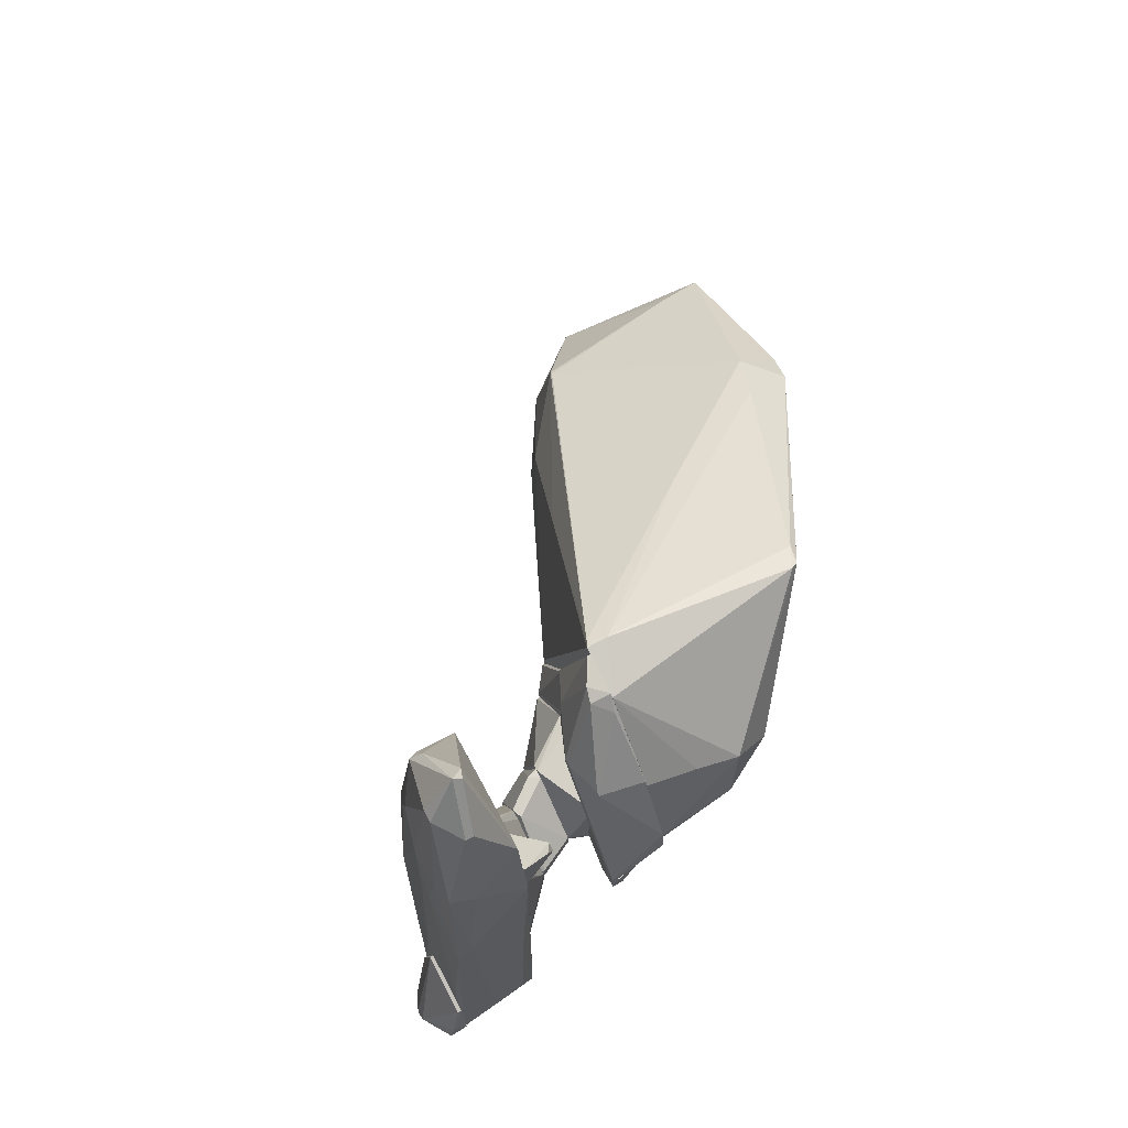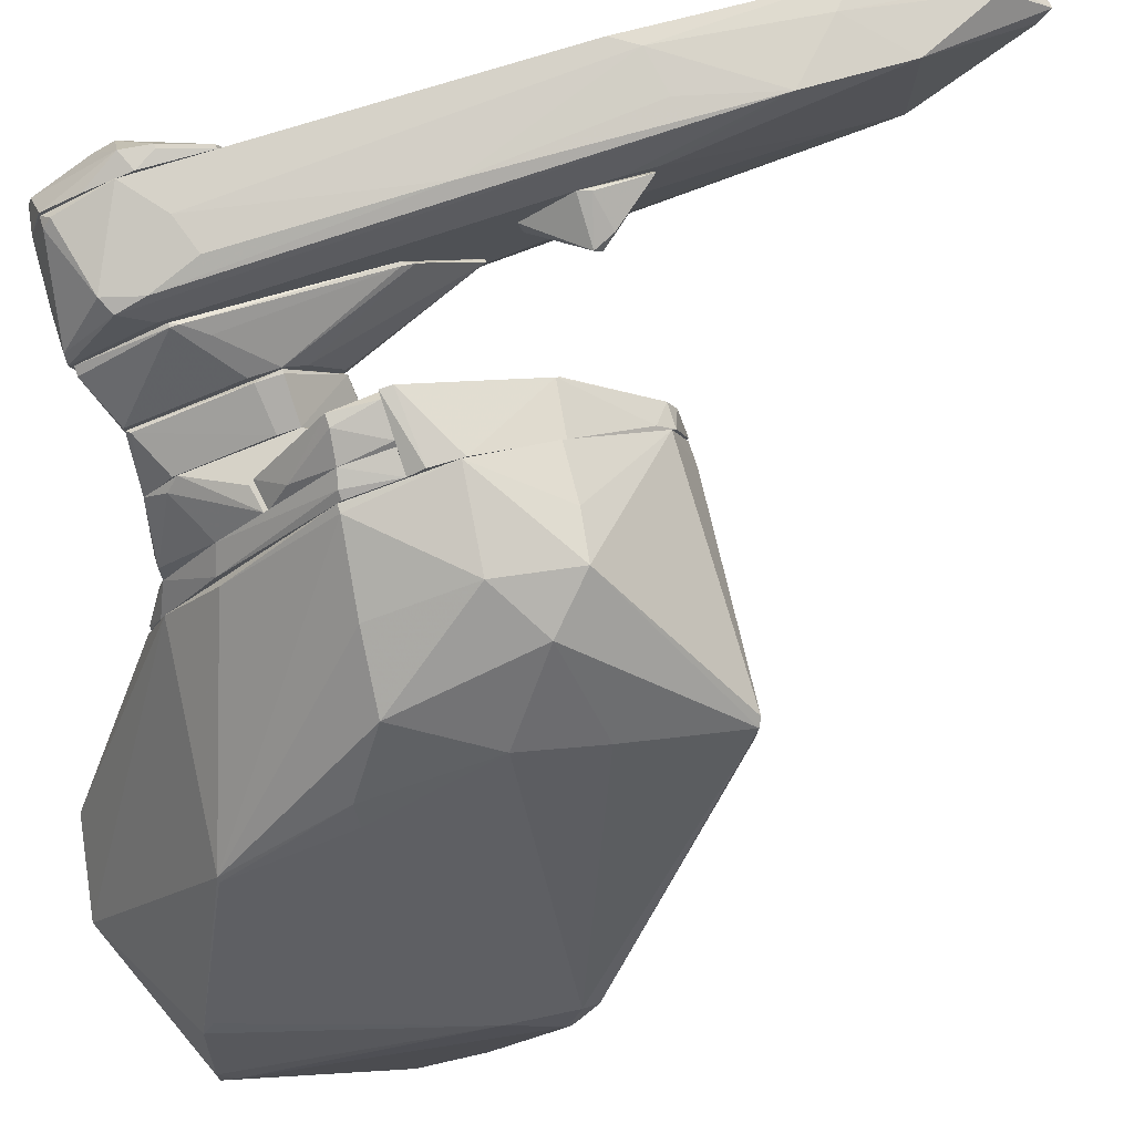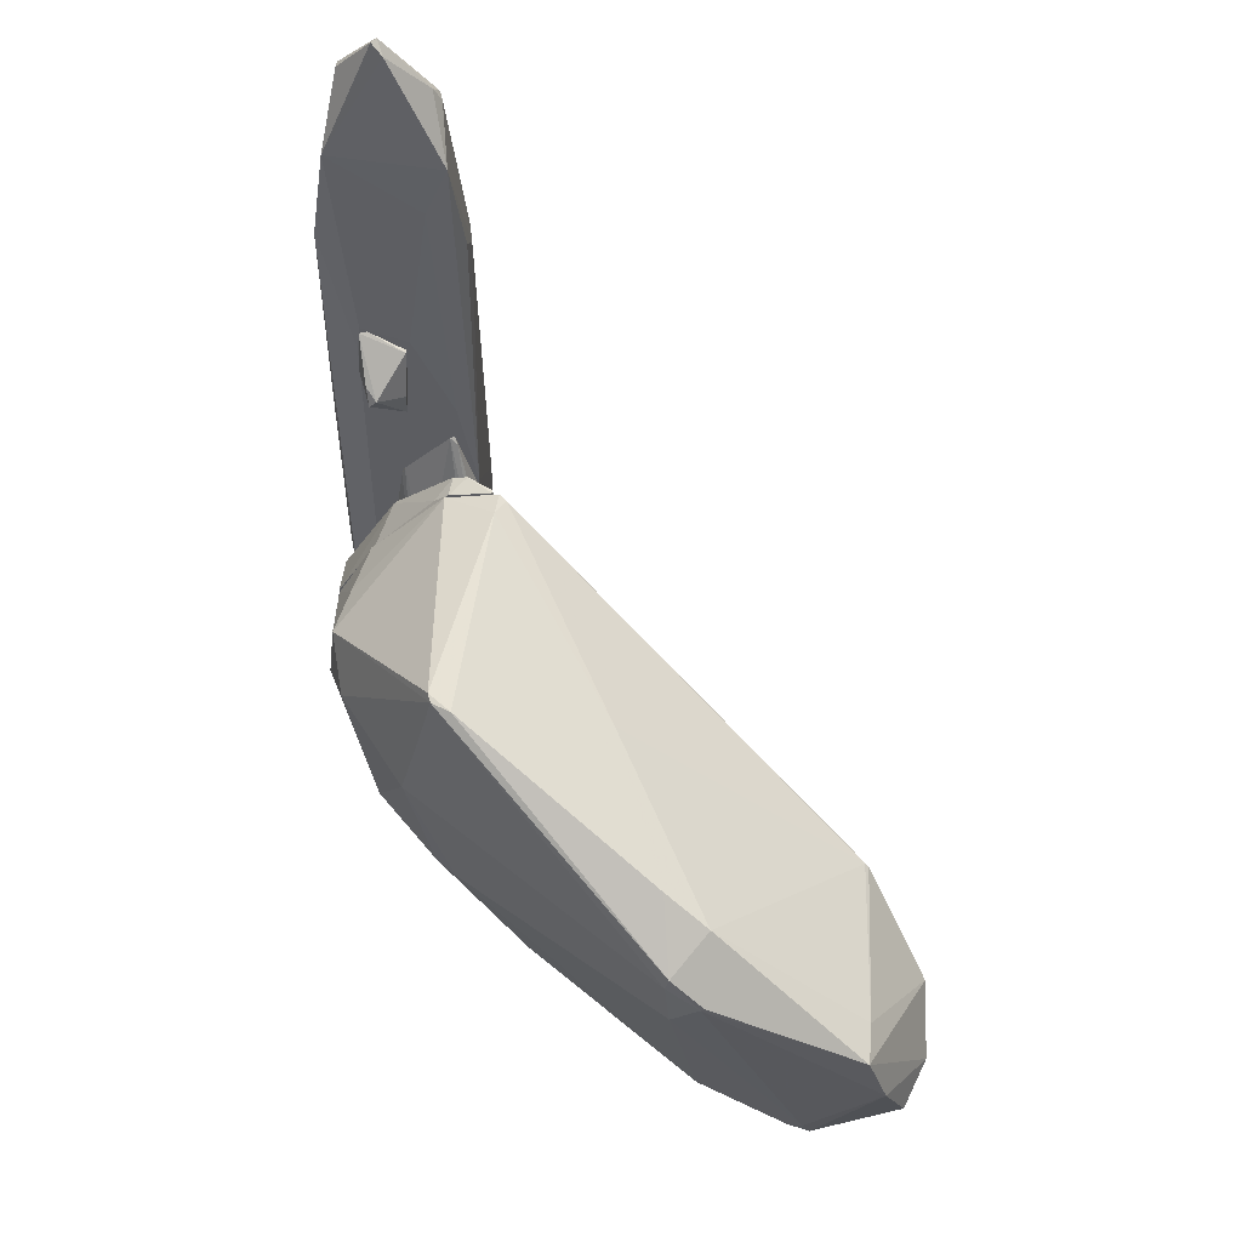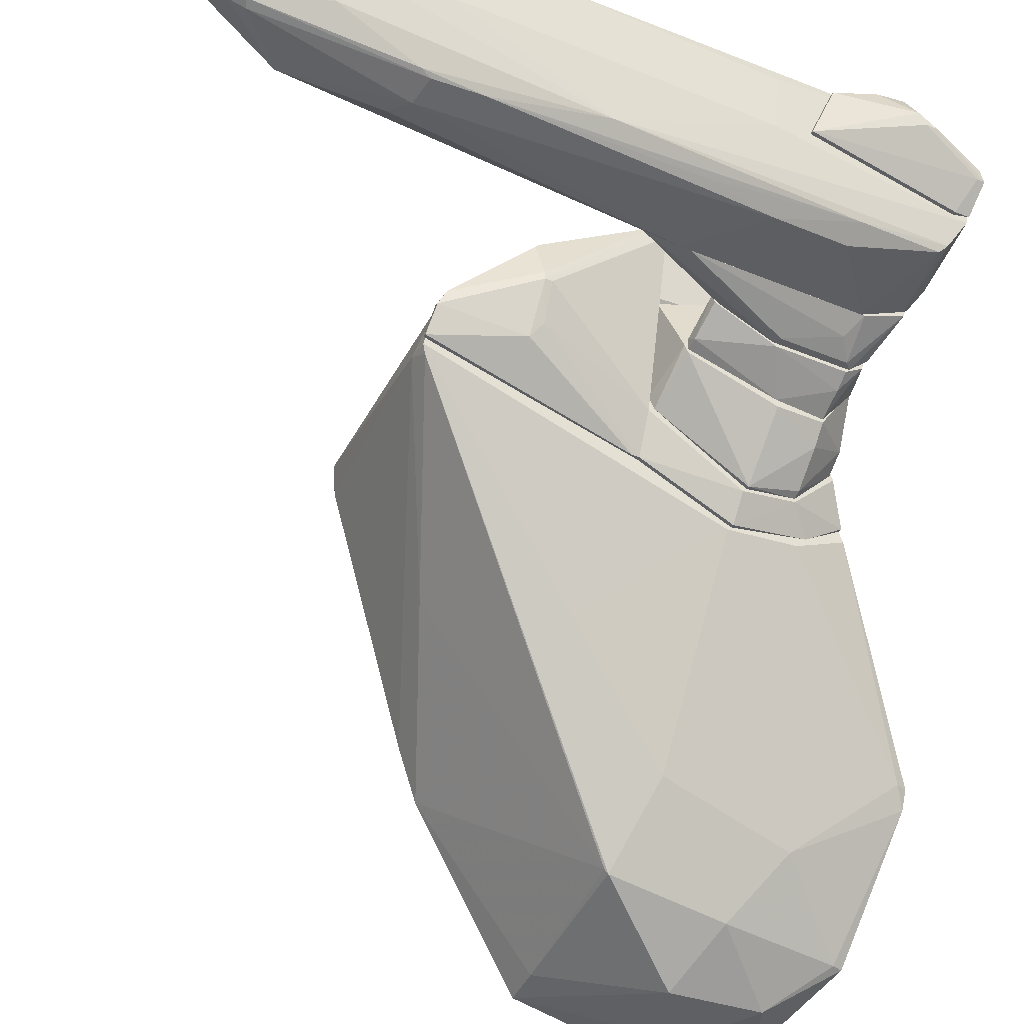
<metadata>
{"format":"obj","ext":"obj","renderer":"f3d","projection":"perspective","resolution":1024,"background":"white","views":[{"elev":70.8,"azim":-28.3,"up":"+Y"},{"elev":77.7,"azim":71.7,"up":"+Z"},{"elev":51.1,"azim":100.1,"up":"+Y"},{"elev":-36.6,"azim":-118.7,"up":"+Z"}]}
</metadata>
<code>
o convex_0
v 3.906 -1.253 -0.05787
v 5.576 -8.101 -6.46
v 5.632 -8.101 -6.46
v 8.527 -3.98 -8.075
v 3.182 0.2508 -2.173
v 8.582 -2.757 -5.291
v 6.132 -6.263 -2.898
v 3.126 -5.929 -2.341
v 5.409 -5.483 -8.019
v 6.522 -0.02824 -1.84
v 7.858 -7.265 -7.351
v 5.353 -3.98 -0.6143
v 3.126 -3.702 0.1647
v 5.52 -3.759 -7.685
v 4.295 -7.655 -5.848
v 6.578 -6.708 -8.687
v 3.126 -4.315 -3.454
v 7.97 -2.144 -5.793
v 7.413 -7.154 -5.625
v 5.186 -1.977 -0.1692
v 4.63 -4.092 -6.572
v 3.126 0.08369 -1.283
v 5.688 -7.488 -8.075
v 6.355 -5.149 -8.687
v 7.97 -5.985 -8.632
v 8.471 -3.703 -5.347
v 6.021 -2.757 -1.172
v 3.126 -2.311 0.3882
v 6.188 -4.537 -1.896
v 7.19 -7.098 -8.632
v 5.632 -8.101 -6.237
v 4.574 -1.364 0.05342
v 4.796 -6.152 -7.073
v 4.407 -2.478 0.2208
v 3.126 -6.208 -3.008
v 6.578 -0.08339 -2.119
v 3.238 -5.205 -1.338
v 8.694 -2.924 -5.848
v 8.416 -4.927 -8.354
v 4.351 -7.822 -5.848
v 7.19 -5.873 -8.855
v 6.077 -6.263 -2.842
v 8.582 -2.534 -5.347
v 6.244 -6.541 -8.687
v 3.46 0.3067 -2.062
v 6.411 0.0269 -1.784
v 3.126 -1.197 -0.1692
v 3.126 0.3067 -2.062
v 4.351 -3.869 -0.2253
v 7.803 -7.265 -7.017
v 3.126 -5.427 -3.343
v 7.747 -1.754 -5.125
v 7.915 -3.925 -8.019
v 5.52 -3.703 -7.629
v 4.462 -7.822 -6.126
v 7.358 -6.987 -5.403
v 6.244 -1.643 -1.45
v 5.743 -1.03 -4.123
v 3.238 -3.702 0.1647
v 8.694 -2.979 -5.793
v 5.632 -7.321 -8.075
v 4.073 -2.422 -4.901
v 7.914 -7.043 -7.24
v 5.966 -4.537 -1.562
f 12 42 64
f 8 13 17
f 14 9 21
f 17 13 22
f 3 2 23
f 9 14 24
f 20 12 27
f 26 6 27
f 22 13 28
f 26 27 29
f 11 3 30
f 3 23 30
f 23 16 30
f 25 11 30
f 2 3 31
f 3 11 31
f 20 10 32
f 22 1 32
f 1 28 32
f 15 17 33
f 21 9 33
f 17 21 33
f 12 20 34
f 20 32 34
f 32 28 34
f 8 17 35
f 13 8 37
f 4 18 38
f 11 25 39
f 2 31 40
f 31 8 40
f 8 35 40
f 35 15 40
f 24 4 41
f 30 16 41
f 25 30 41
f 4 39 41
f 39 25 41
f 19 7 42
f 8 31 42
f 31 19 42
f 37 8 42
f 10 6 43
f 36 10 43
f 38 18 43
f 16 23 44
f 9 24 44
f 41 16 44
f 24 41 44
f 36 45 46
f 32 10 46
f 22 32 46
f 10 36 46
f 45 22 46
f 1 22 47
f 28 1 47
f 22 28 47
f 17 22 48
f 45 5 48
f 22 45 48
f 12 34 49
f 42 12 49
f 26 19 50
f 31 11 50
f 19 31 50
f 17 15 51
f 15 35 51
f 35 17 51
f 36 43 52
f 43 18 52
f 45 36 52
f 18 4 53
f 4 24 53
f 24 14 53
f 14 5 54
f 18 53 54
f 53 14 54
f 23 2 55
f 15 33 55
f 2 40 55
f 40 15 55
f 7 19 56
f 19 26 56
f 29 7 56
f 26 29 56
f 6 10 57
f 10 20 57
f 27 6 57
f 20 27 57
f 5 45 58
f 52 18 58
f 45 52 58
f 54 5 58
f 18 54 58
f 28 13 59
f 34 28 59
f 13 37 59
f 37 42 59
f 49 34 59
f 42 49 59
f 6 26 60
f 4 38 60
f 39 4 60
f 43 6 60
f 38 43 60
f 33 9 61
f 9 44 61
f 44 23 61
f 23 55 61
f 55 33 61
f 5 14 62
f 14 21 62
f 21 17 62
f 48 5 62
f 17 48 62
f 11 39 63
f 50 11 63
f 26 50 63
f 60 26 63
f 39 60 63
f 27 12 64
f 7 29 64
f 29 27 64
f 42 7 64
o convex_1
v -0.7164 -5.93 0.2212
v -0.8835 -4.371 1.168
v -0.9392 -4.371 1.168
v -0.7164 -3.368 0.1657
v -1.273 -5.039 0.555
v -0.7721 -5.818 -0.28
v -0.7164 -5.261 1.001
v -1.106 -5.874 0.1099
v -0.7164 -3.758 1.056
v -1.273 -4.76 0.7221
v -0.7721 -3.368 0.1657
v -0.9948 -4.76 1.168
v -0.7721 -5.762 0.6664
v -1.106 -5.818 0.2769
v -0.7164 -5.595 -0.28
v -0.7721 -3.758 1.056
v -0.7164 -4.649 1.168
v -1.273 -4.872 0.555
v -0.7721 -5.595 -0.28
v -1.106 -5.762 0.1099
f 75 83 84
f 65 68 71
f 70 65 72
f 67 66 73
f 71 68 73
f 73 68 75
f 66 67 76
f 74 69 76
f 67 74 76
f 65 71 77
f 71 76 77
f 77 76 78
f 69 72 78
f 72 65 78
f 76 69 78
f 65 77 78
f 68 65 79
f 65 70 79
f 75 68 79
f 67 73 80
f 74 67 80
f 73 75 80
f 75 74 80
f 73 66 81
f 71 73 81
f 66 76 81
f 76 71 81
f 72 69 82
f 69 74 82
f 74 75 82
f 70 72 83
f 79 70 83
f 75 79 83
f 72 82 84
f 82 75 84
f 83 72 84
o convex_2
v -0.3822 -1.863 -1.004
v -0.3822 0.8629 1.112
v 0.2302 0.9735 1.056
v 0.3971 -5.428 0.8891
v 0.5643 3.702 -0.9479
v 0.7312 -5.038 -1.171
v -0.7163 -5.929 0.2209
v -0.3265 4.871 0.0538
v 0.5643 3.702 0.7778
v -0.7163 -4.87 1.112
v 0.7312 -5.985 -0.001838
v -0.605 -5.54 -0.781
v -0.4379 3.369 -0.5026
v -0.4936 3.256 0.8891
v 0.7312 0.2495 0.4994
v -0.605 1.92 0.1653
v 0.1188 2.032 -1.115
v 0.5643 -4.926 0.9449
v 0.2302 5.43 0.0538
v -0.1594 4.426 -0.7254
v -0.2708 -4.147 -1.115
v 0.7312 -2.199 -1.171
v 0.5643 2.254 1
v -0.5493 -0.4735 -0.781
v -0.7163 -2.81 0.05403
v -0.04802 4.816 0.6107
v 0.7312 -5.818 -0.781
v -0.2708 1.976 -1.004
v 0.3414 -4.259 1.056
v -0.5493 -5.762 0.7776
v -0.605 0.5288 1.112
v -0.7163 -5.817 -0.3355
v 0.7312 -4.926 0.4994
v 0.7314 0.5288 -0.2798
v -0.7163 -2.922 0.9447
v -0.5493 -5.427 -0.8923
v -0.1594 -4.426 1.112
v -0.5493 2.922 -0.001615
v 0.3971 2.254 -1.115
v 0.2858 5.262 -0.1127
v 0.62 -5.316 0.8334
v 0.3971 -5.874 -0.6695
v -0.1594 2.978 0.9447
v -0.3265 4.871 0.2209
v -0.04802 4.371 -0.781
v 0.7314 0.6964 0.4437
v 0.1188 5.43 -0.001615
v -0.605 1.976 0.3881
v -0.3265 2.142 -0.9479
v 0.62 2.922 -0.6139
v 0.3971 -1.475 1.056
v -0.2708 -3.033 -1.115
v 0.7312 -0.7517 -0.8923
v -0.605 -5.65 0.8891
v 0.62 -5.985 0.1094
v 0.6757 -5.706 -0.8923
v 0.06308 4.816 0.6107
v 0.06308 -5.985 -0.001615
v -0.4379 3.702 -0.3911
v 0.007527 4.594 -0.6695
v -0.3265 1.252 -1.004
v -0.5493 -4.202 -0.8923
v -0.5493 2.922 0.555
v -0.7163 -5.762 0.7222
f 114 138 148
f 90 105 106
f 86 87 107
f 91 94 109
f 100 108 109
f 94 86 115
f 86 98 115
f 108 96 116
f 91 109 116
f 109 108 116
f 90 106 118
f 95 111 118
f 111 90 118
f 109 94 119
f 94 115 119
f 105 90 120
f 86 94 121
f 94 88 121
f 88 102 121
f 102 113 121
f 108 100 122
f 97 108 122
f 101 89 123
f 106 101 123
f 89 106 123
f 93 89 124
f 103 93 124
f 102 88 125
f 99 107 125
f 107 102 125
f 95 117 125
f 117 99 125
f 111 95 126
f 116 96 126
f 98 86 127
f 86 107 127
f 107 93 127
f 110 98 127
f 98 110 128
f 92 122 128
f 89 101 129
f 112 104 129
f 101 112 129
f 93 107 130
f 107 99 130
f 117 95 130
f 99 117 130
f 95 118 130
f 104 92 131
f 110 103 131
f 103 124 131
f 92 128 131
f 128 110 131
f 100 109 132
f 109 119 132
f 119 115 132
f 122 100 132
f 97 104 133
f 108 97 133
f 104 112 133
f 89 93 134
f 93 130 134
f 130 118 134
f 87 86 135
f 107 87 135
f 102 107 135
f 113 102 135
f 86 121 135
f 121 113 135
f 101 106 136
f 106 105 136
f 105 120 136
f 106 89 137
f 118 106 137
f 89 134 137
f 134 118 137
f 88 94 138
f 114 88 138
f 88 114 139
f 114 91 139
f 125 88 139
f 95 125 139
f 90 111 140
f 120 90 140
f 96 120 140
f 111 126 140
f 126 96 140
f 93 103 141
f 103 110 141
f 127 93 141
f 110 127 141
f 91 116 142
f 126 95 142
f 116 126 142
f 139 91 142
f 95 139 142
f 104 97 143
f 92 104 143
f 122 92 143
f 97 122 143
f 124 89 144
f 89 129 144
f 129 104 144
f 104 131 144
f 131 124 144
f 112 101 145
f 108 133 145
f 133 112 145
f 101 136 145
f 136 85 145
f 96 108 146
f 120 96 146
f 85 136 146
f 136 120 146
f 145 85 146
f 108 145 146
f 115 98 147
f 98 128 147
f 128 122 147
f 132 115 147
f 122 132 147
f 94 91 148
f 91 114 148
f 138 94 148
o convex_3
v 0.9542 -0.3614 -0.2243
v 0.7872 -0.08318 0.4996
v 1.232 0.02823 0.2767
v 0.7315 0.6408 0.3324
v 0.7315 -0.9183 0.05419
v 0.7315 0.3623 -0.2243
v 1.344 -0.25 0.221
v 0.7872 -0.8626 -0.1686
v 1.344 -0.1387 0.1099
v 0.7315 -0.25 0.4996
v 0.7872 0.6408 0.4438
v 0.7872 0.3623 -0.2243
f 159 157 160
f 153 152 154
f 151 150 155
f 154 149 156
f 153 154 156
f 155 153 156
f 155 156 157
f 151 155 157
f 156 149 157
f 152 153 158
f 155 150 158
f 153 155 158
f 150 151 159
f 151 157 159
f 158 150 159
f 152 158 159
f 149 154 160
f 154 152 160
f 157 149 160
f 152 159 160
o convex_4
v 3.126 -1.141 -0.2244
v 3.07 -2.923 -2.786
v 3.126 -2.923 -2.786
v 3.07 0.3067 -1.95
v 2.179 -2.923 0.5552
v 2.235 -1.03 -1.06
v 3.126 -2.923 0.3322
v 2.402 -0.9742 -0.3915
v 2.569 -0.9742 -1.839
v 2.792 -2.923 -2.173
v 3.126 0.1395 -1.338
v 3.126 -2.255 0.3881
v 2.847 0.2508 -1.561
v 2.179 -2.756 0.5552
v 2.179 -2.923 0.4437
v 3.126 0.3067 -1.95
v 2.235 -1.141 -1.06
v 2.792 0.1395 -1.338
v 3.126 -2.7 0.4437
v 2.402 -1.03 -0.3359
v 3.07 -2.811 -2.786
v 2.458 -1.141 -1.616
v 2.235 -1.03 -0.9488
v 3.07 -0.08306 -1.115
f 178 180 184
f 162 163 165
f 163 161 167
f 165 163 167
f 162 165 170
f 161 163 171
f 167 161 172
f 164 169 173
f 169 166 173
f 170 165 175
f 165 174 175
f 174 166 175
f 171 163 176
f 164 173 176
f 173 171 176
f 175 166 177
f 170 175 177
f 173 166 178
f 171 173 178
f 165 167 179
f 167 172 179
f 174 165 179
f 172 174 179
f 172 161 180
f 174 172 180
f 178 168 180
f 163 162 181
f 162 169 181
f 169 164 181
f 176 163 181
f 164 176 181
f 169 162 182
f 166 169 182
f 162 170 182
f 177 166 182
f 170 177 182
f 166 174 183
f 168 178 183
f 178 166 183
f 180 168 183
f 174 180 183
f 161 171 184
f 171 178 184
f 180 161 184
o convex_5
v 1.01 -4.927 -1.393
v 0.7872 -4.704 0.3882
v 0.9542 -4.426 0.2211
v 0.7314 -1.308 -0.8366
v 1.4 -3.146 -1.059
v 1.4 -5.651 -0.6137
v 0.7314 -5.762 -0.8923
v 1.4 -3.813 -0.2244
v 1.4 -5.261 -1.561
v 0.7314 -2.255 -0.00174
v 0.7314 -5.93 -0.05745
v 0.7314 -2.366 -1.171
v 1.4 -4.037 -1.561
v 0.7872 -1.308 -0.7809
v 0.7314 -5.094 -1.171
v 0.7872 -2.088 -0.05745
v 1.344 -5.54 -1.338
v 1.4 -4.203 -0.2244
v 1.288 -4.092 -1.561
v 1.4 -3.201 -1.226
v 0.7314 -4.816 0.3882
v 0.8428 -5.93 -0.113
v 1.4 -3.536 -0.4472
v 0.7872 -4.816 0.3882
v 0.7872 -1.42 -0.8923
v 0.7872 -2.255 -0.00174
v 1.288 -5.15 -1.561
v 1.4 -5.651 -0.8923
f 206 191 212
f 187 186 192
f 190 189 192
f 189 190 193
f 188 191 194
f 194 191 195
f 191 188 196
f 189 193 197
f 196 185 199
f 191 196 199
f 188 194 200
f 198 188 200
f 191 193 201
f 192 186 202
f 190 192 202
f 185 196 203
f 197 193 203
f 196 197 203
f 189 197 204
f 198 189 204
f 186 194 205
f 194 195 205
f 195 191 206
f 192 189 207
f 189 198 207
f 200 192 207
f 198 200 207
f 202 186 208
f 190 202 208
f 186 205 208
f 205 195 208
f 195 206 208
f 206 190 208
f 196 188 209
f 197 196 209
f 188 198 209
f 204 197 209
f 198 204 209
f 186 187 210
f 187 192 210
f 194 186 210
f 192 200 210
f 200 194 210
f 193 191 211
f 199 185 211
f 191 199 211
f 185 203 211
f 203 193 211
f 193 190 212
f 201 193 212
f 191 201 212
f 190 206 212
o convex_6
v 1.622 -5.206 -1.783
v 1.455 -3.814 -0.28
v 1.4 -3.814 -0.28
v 2.012 -3.09 -1.616
v 2.012 -5.317 -0.8927
v 1.4 -3.146 -1.227
v 1.4 -5.651 -0.7256
v 2.012 -5.206 -2.006
v 2.012 -3.814 -0.5585
v 1.4 -4.092 -1.616
v 2.012 -5.707 -1.394
v 1.4 -5.484 -1.449
v 1.956 -4.426 -2.006
v 1.455 -3.146 -1.06
v 1.455 -4.148 -0.28
v 2.012 -3.09 -1.449
v 1.455 -5.595 -0.6698
v 1.845 -3.09 -1.561
v 2.012 -4.092 -0.5585
v 1.4 -5.206 -1.616
f 224 222 232
f 215 218 219
f 216 217 220
f 217 216 221
f 219 218 222
f 220 217 223
f 220 223 224
f 213 220 224
f 219 222 224
f 223 219 224
f 220 213 225
f 216 220 225
f 213 222 225
f 215 214 226
f 218 215 226
f 214 221 226
f 214 215 227
f 215 219 227
f 221 214 227
f 221 216 228
f 226 221 228
f 219 223 229
f 223 217 229
f 227 219 229
f 222 218 230
f 216 225 230
f 225 222 230
f 218 226 230
f 228 216 230
f 226 228 230
f 217 221 231
f 221 227 231
f 229 217 231
f 227 229 231
f 222 213 232
f 213 224 232
o convex_7
v 2.792 -2.923 0.3882
v 3.07 -6.152 -2.841
v 3.126 -6.152 -2.841
v 3.07 -2.923 -2.785
v 3.126 -2.923 0.3322
v 2.792 -4.371 -3.008
v 2.792 -5.818 -2.117
v 3.126 -3.647 0.221
v 3.126 -4.371 -3.398
v 2.792 -2.923 -2.173
v 2.792 -3.591 0.3322
v 3.126 -5.205 -1.338
v 3.126 -2.923 -2.785
v 2.792 -5.205 -2.897
v 3.07 -5.54 -3.231
v 2.792 -5.094 -1.171
v 3.07 -4.371 -3.398
v 3.014 -3.647 0.2766
v 2.792 -5.874 -2.285
v 3.126 -5.985 -2.451
f 244 239 252
f 236 233 237
f 233 238 239
f 235 237 240
f 237 235 241
f 233 236 242
f 238 233 242
f 236 238 242
f 237 233 243
f 233 239 243
f 235 240 244
f 236 237 245
f 241 236 245
f 237 241 245
f 239 238 246
f 235 234 247
f 241 235 247
f 234 246 247
f 243 239 248
f 239 244 248
f 238 236 249
f 236 241 249
f 246 238 249
f 241 247 249
f 247 246 249
f 240 237 250
f 237 243 250
f 244 240 250
f 243 248 250
f 248 244 250
f 234 239 251
f 246 234 251
f 239 246 251
f 234 235 252
f 239 234 252
f 235 244 252
o convex_8
v 2.68 -5.205 -2.785
v 2.792 -2.923 -0.5584
v 2.792 -2.923 -1.95
v 2.012 -3.035 -1.561
v 2.012 -5.261 -0.8928
v 2.792 -5.094 -1.171
v 2.012 -5.205 -2.062
v 2.792 -5.818 -2.229
v 2.736 -4.426 -2.953
v 2.012 -3.814 -0.5584
v 2.792 -4.482 -0.5584
v 2.012 -5.707 -1.338
v 2.457 -2.923 -0.5584
v 2.012 -4.482 -2.062
v 2.736 -2.979 -2.173
v 2.012 -3.09 -1.672
v 2.792 -4.426 -2.953
v 2.68 -5.818 -1.95
v 2.513 -5.818 -2.006
v 2.457 -4.537 -0.5584
v 2.124 -5.428 -1.06
v 2.792 -5.205 -2.841
v 2.235 -5.205 -2.34
f 271 259 275
f 255 254 258
f 257 256 259
f 255 258 260
f 256 257 262
f 258 254 263
f 254 262 263
f 257 259 264
f 254 255 265
f 255 256 265
f 262 254 265
f 256 262 265
f 259 256 266
f 256 255 267
f 267 261 268
f 266 256 268
f 261 266 268
f 256 267 268
f 255 260 269
f 267 255 269
f 261 267 269
f 260 258 270
f 270 264 271
f 253 260 271
f 264 259 271
f 260 270 271
f 262 257 272
f 257 263 272
f 263 262 272
f 263 257 273
f 258 263 273
f 257 264 273
f 270 258 273
f 264 270 273
f 260 253 274
f 253 261 274
f 269 260 274
f 261 269 274
f 261 253 275
f 259 266 275
f 266 261 275
f 253 271 275
o convex_9
v 2.68 -4.148 -0.1686
v 2.291 -2.923 0.5552
v 2.736 -2.923 0.4438
v 2.458 -2.923 -0.5584
v 2.402 -4.482 -0.5584
v 2.792 -2.923 -0.5584
v 2.235 -3.536 0.4995
v 2.792 -4.426 -0.5584
v 2.792 -3.591 0.3323
v 2.179 -2.923 0.4438
v 2.346 -3.814 -0.5027
v 2.235 -3.647 0.1653
v 2.402 -3.536 0.4995
v 2.402 -2.923 -0.5027
v 2.792 -2.923 0.3881
f 278 284 290
f 277 278 279
f 279 278 281
f 280 279 281
f 280 276 282
f 276 280 283
f 280 281 283
f 283 281 284
f 276 283 284
f 277 279 285
f 282 277 285
f 279 280 286
f 285 286 287
f 280 282 287
f 282 285 287
f 286 280 287
f 278 277 288
f 282 276 288
f 277 282 288
f 284 278 288
f 276 284 288
f 285 279 289
f 279 286 289
f 286 285 289
f 281 278 290
f 284 281 290

</code>
